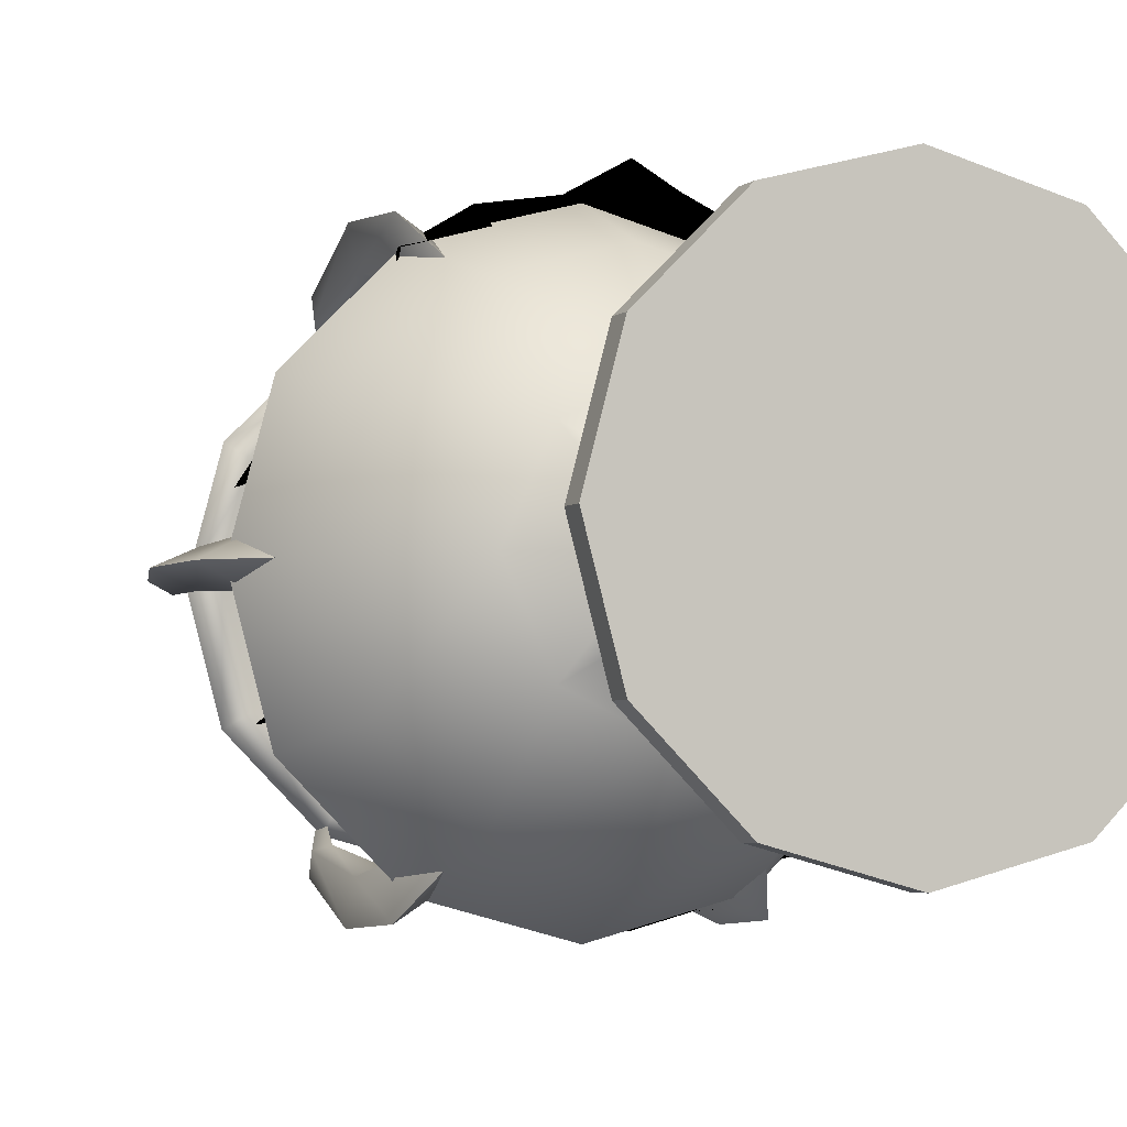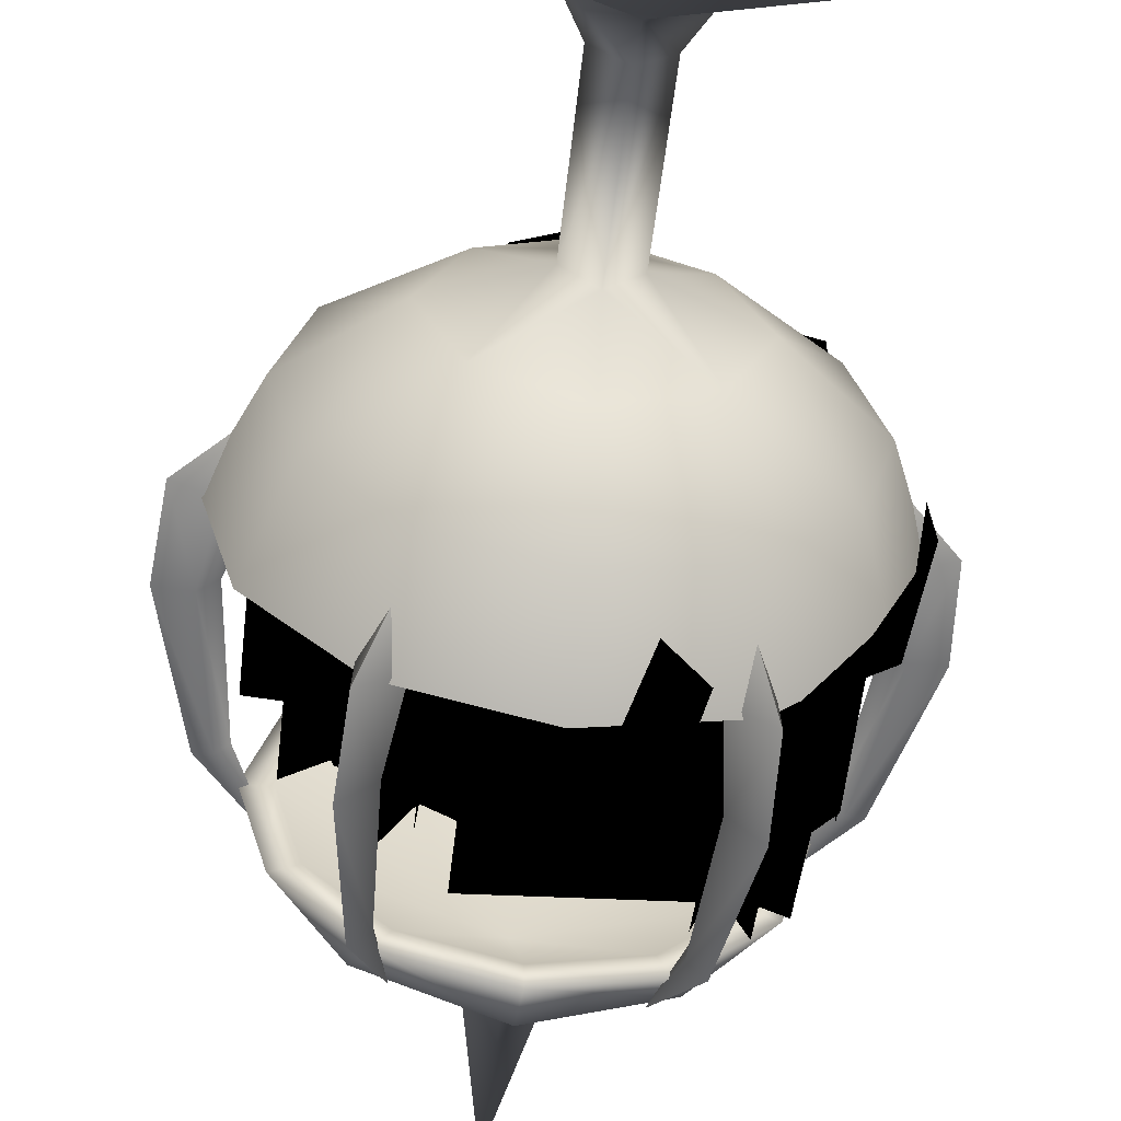
<metadata>
{"format":"obj","ext":"obj","renderer":"f3d","projection":"perspective","resolution":1024,"background":"white","views":[{"elev":-4.0,"azim":-22.5,"up":"+Z"},{"elev":-59.3,"azim":-6.8,"up":"+Z"}]}
</metadata>
<code>
v 3.239 22.84 -5.611
v -4.8e-05 22.84 -5.623
v -5.1e-05 22.84 -6.479
v 2.812 22.84 -4.87
v 5.611 22.84 -3.239
v 4.87 22.84 -2.812
v 6.479 22.84 -3e-05
v 5.623 22.84 -2.9e-05
v 5.611 22.84 3.239
v 4.87 22.84 2.812
v 3.239 22.84 5.611
v 2.812 22.84 4.87
v -5.4e-05 22.84 6.479
v -5.1e-05 22.84 5.623
v -3.239 22.84 5.611
v -2.812 22.84 4.87
v -5.611 22.84 3.239
v -4.87 22.84 2.812
v -6.479 22.84 -3.4e-05
v -5.623 22.84 -3.5e-05
v -5.611 22.84 -3.239
v -4.87 22.84 -2.812
v -3.239 22.84 -5.611
v -2.812 22.84 -4.87
v 2.62 10.36 -2.62
v 3.313 12.49 -5.739
v 5.739 12.49 -3.313
v -3e-05 10.36 -3.836
v -2.9e-05 9.247 -0.9371
v -2.62 10.36 -2.62
v -0.9372 9.247 4.5e-05
v -3.836 10.36 4.5e-05
v -2.62 10.36 2.62
v -5.739 12.49 3.313
v -3.313 12.49 5.739
v 1.119 26.77 -0.6461
v 3.659 24.8 -3.659
v -4.4e-05 26.77 -1.292
v 5.241 24.8 -2.8e-05
v 1.119 26.77 0.646
v 3.659 24.8 3.659
v -4.8e-05 26.77 1.292
v -4.5e-05 24.8 5.241
v -3.659 24.8 3.659
v -6.7 15.38 4.6e-05
v -7.865 15.38 4.6e-05
v -6.811 15.38 3.932
v -6.811 15.38 -3.932
v -5.802 15.38 -3.35
v -3.932 15.38 -6.811
v -3.35 15.38 -5.802
v -3.1e-05 15.38 -6.7
v -5.1e-05 22.84 -6.479
v 3.659 24.8 -3.659
v 3.239 22.84 -5.611
v -4.2e-05 24.8 -5.241
v -3.239 22.84 -5.611
v -3.659 24.8 -3.659
v -5.611 22.84 -3.239
v -6.479 22.84 -3.4e-05
v 3.608 17.58 6.25
v 4.201 15.24 6.032
v 3.25 15.24 5.629
v 4.261 17.67 6.455
v 3.354 21.77 5.809
v 3.791 21.91 5.953
v 2.776 24.32 4.808
v 3.779 22.14 6.546
v -3.608 17.58 -6.25
v -4.201 15.24 -6.032
v -3.25 15.24 -5.629
v -4.261 17.67 -6.455
v -3.354 21.77 -5.809
v -3.791 21.91 -5.953
v -2.776 24.32 -4.808
v -3.779 22.14 -6.546
v -3.2e-05 15.38 -7.865
v 3.932 15.38 -6.811
v 3.35 15.38 -5.802
v 6.811 15.38 -3.932
v 5.802 15.38 -3.35
v 6.7 15.38 4.5e-05
v 3.608 17.58 -6.25
v 3.123 15.24 -6.654
v 3.25 15.24 -5.629
v 3.46 17.67 -6.918
v 3.354 21.77 -5.809
v 3.26 21.91 -6.26
v 2.776 24.32 -4.808
v 3.779 22.14 -6.546
v -3.608 17.58 6.25
v -3.123 15.24 6.654
v -3.25 15.24 5.629
v -3.46 17.67 6.918
v -3.354 21.77 5.809
v -3.26 21.91 6.26
v -2.776 24.32 4.808
v -3.779 22.14 6.546
v 7.216 17.58 3.4e-05
v 7.325 15.24 -0.6223
v 6.5 15.24 3.4e-05
v 7.721 17.67 -0.4624
v 6.708 21.77 3.4e-05
v 7.051 21.91 -0.3064
v 5.552 24.32 3.4e-05
v 7.558 22.14 3.4e-05
v -7.216 17.58 -3.5e-05
v -7.325 15.24 0.6223
v -6.5 15.24 -3.5e-05
v -7.721 17.67 0.4624
v -6.708 21.77 -3.5e-05
v -7.051 21.91 0.3064
v -5.552 24.32 -3.5e-05
v -7.558 22.14 -3.5e-05
v -2.8e-05 9.247 0.9372
v -2.8e-05 10.36 3.836
v 2.62 10.36 2.62
v 3.313 12.49 5.739
v 5.739 12.49 3.313
v 4.366 17.92 7.563
v 4.271 15.24 7.398
v 3.373 13.46 5.843
v -2.8e-05 3.037 1.728
v -3.252 0.6503 5.632
v -2.8e-05 0.6503 6.504
v -5.632 0.6503 3.252
v -1.728 3.037 4.5e-05
v -6.504 0.6503 4.5e-05
v -5.632 0.6503 -3.252
v -4.366 17.92 -7.563
v -4.271 15.24 -7.398
v -3.373 13.46 -5.843
v 4.366 17.92 -7.563
v 4.271 15.24 -7.398
v 3.374 13.46 -5.843
v 8.733 17.92 3.4e-05
v 8.543 15.24 3.4e-05
v 6.747 13.46 3.4e-05
v -4.366 17.92 7.563
v -4.271 15.24 7.398
v -3.374 13.46 5.843
v -8.733 17.92 -3.5e-05
v -8.543 15.24 -3.5e-05
v -6.747 13.46 -3.5e-05
v -1.119 26.77 0.646
v -5.241 24.8 -3.3e-05
v -1.119 26.77 -0.6461
v -3.659 24.8 -3.659
v 3.46 17.67 6.918
v 3.354 21.77 5.809
v 3.608 17.58 6.25
v 3.26 21.91 6.26
v 4.366 17.92 7.563
v 3.779 22.14 6.546
v 3.123 15.24 6.654
v 3.25 15.24 5.629
v 4.271 15.24 7.398
v 4.201 15.24 -6.032
v 3.608 17.58 -6.25
v 3.25 15.24 -5.629
v 4.261 17.67 -6.455
v 4.271 15.24 -7.398
v 4.366 17.92 -7.563
v 3.354 21.77 -5.809
v 3.791 21.91 -5.953
v 3.779 22.14 -6.546
v 7.721 17.67 0.4625
v 6.708 21.77 3.4e-05
v 7.216 17.58 3.4e-05
v 7.051 21.91 0.3064
v 8.733 17.92 3.4e-05
v 7.558 22.14 3.4e-05
v -3.123 15.24 -6.654
v -3.608 17.58 -6.25
v -3.25 15.24 -5.629
v -3.46 17.67 -6.918
v -4.271 15.24 -7.398
v -4.366 17.92 -7.563
v -3.354 21.77 -5.809
v -3.26 21.91 -6.26
v -3.779 22.14 -6.546
v 3.239 22.84 5.611
v -4.5e-05 24.8 5.241
v -5.4e-05 22.84 6.479
v 3.659 24.8 3.659
v 5.611 22.84 3.239
v 6.479 22.84 -3e-05
v 7.325 15.24 0.6224
v 6.5 15.24 3.4e-05
v 8.543 15.24 3.4e-05
v -3.35 15.38 5.802
v -3.932 15.38 6.811
v -2.8e-05 15.38 6.7
v -5.802 15.38 3.35
v -7.325 15.24 -0.6224
v -7.216 17.58 -3.5e-05
v -6.5 15.24 -3.5e-05
v -7.721 17.67 -0.4625
v -8.543 15.24 -3.5e-05
v -8.733 17.92 -3.5e-05
v 3.836 10.36 4.5e-05
v 6.627 12.49 4.4e-05
v 0.9372 9.247 4.5e-05
v -6.708 21.77 -3.5e-05
v -7.051 21.91 -0.3064
v -7.558 22.14 -3.5e-05
v -4.201 15.24 6.032
v -3.608 17.58 6.25
v -3.25 15.24 5.629
v -4.261 17.67 6.455
v -4.271 15.24 7.398
v -4.366 17.92 7.563
v -3.354 21.77 5.809
v -3.791 21.91 5.953
v -3.779 22.14 6.546
v 3.932 15.38 6.811
v 3.35 15.38 5.802
v -2.8e-05 15.38 7.865
v -3.1e-05 12.49 -6.627
v -3.313 12.49 -5.739
v -3.659 24.8 3.659
v -5.4e-05 22.84 6.479
v -4.5e-05 24.8 5.241
v -3.239 22.84 5.611
v -5.611 22.84 3.239
v -5.241 24.8 -3.3e-05
v 1.728 3.037 4.5e-05
v 5.632 0.6503 -3.252
v -2.9e-05 3.037 -1.728
v 6.504 0.6503 4.5e-05
v 5.632 0.6503 3.252
v -4e-05 32.77 -2.6e-05
v 1.119 26.77 -0.6461
v -4.4e-05 26.77 -1.292
v 1.119 26.77 0.646
v -4.8e-05 26.77 1.292
v -1.119 26.77 0.646
v -1.119 26.77 -0.6461
v -3.1e-05 0.6503 -6.504
v -3.252 0.6503 -5.632
v 3.252 0.6503 -5.632
v -5.4e-05 26.38 -3.2e-05
v -3.313 12.49 5.739
v -2.8e-05 15.38 7.865
v -3.932 15.38 6.811
v -2.8e-05 12.49 6.627
v 3.932 15.38 6.811
v 3.313 12.49 5.739
v 6.811 15.38 3.932
v 5.739 12.49 3.313
v -5.632 0 -3.252
v -5.632 0 3.252
v -6.504 0 4.5e-05
v -3.252 0 -5.632
v -3.252 0 5.632
v -3.1e-05 0 -6.504
v -2.8e-05 0 6.504
v 3.252 0 -5.632
v 3.252 0 5.632
v 5.632 0 -3.252
v 5.632 0 3.252
v 6.504 0 4.5e-05
v -2.776 24.32 4.808
v 5.632 0.6503 -3.252
v 6.504 0 4.5e-05
v 5.632 0 -3.252
v 6.504 0.6503 4.5e-05
v 3.252 0.6503 -5.632
v 5.632 0 -3.252
v 3.252 0 -5.632
v 5.632 0.6503 -3.252
v -3.1e-05 0.6503 -6.504
v 3.252 0 -5.632
v -3.1e-05 0 -6.504
v 3.252 0.6503 -5.632
v -3.252 0.6503 -5.632
v -3.1e-05 0 -6.504
v -3.252 0 -5.632
v -3.1e-05 0.6503 -6.504
v 2.776 24.32 4.808
v -5.632 0.6503 -3.252
v -3.252 0 -5.632
v -5.632 0 -3.252
v -3.252 0.6503 -5.632
v 7.865 15.38 4.5e-05
v 6.627 12.49 4.4e-05
v -6.504 0.6503 4.5e-05
v -5.632 0 -3.252
v -6.504 0 4.5e-05
v -5.632 0.6503 -3.252
v -5.632 0.6503 3.252
v -6.504 0 4.5e-05
v -5.632 0 3.252
v -6.504 0.6503 4.5e-05
v 5.552 24.32 3.4e-05
v -2.8e-05 0.6503 6.504
v -3.252 0 5.632
v -2.8e-05 0 6.504
v -3.252 0.6503 5.632
v 3.252 0.6503 5.632
v -2.8e-05 0 6.504
v 3.252 0 5.632
v -2.8e-05 0.6503 6.504
v 5.632 0.6503 3.252
v 3.252 0 5.632
v 5.632 0 3.252
v 3.252 0.6503 5.632
v 6.504 0.6503 4.5e-05
v 5.632 0 3.252
v 6.504 0 4.5e-05
v 5.632 0.6503 3.252
v 2.776 24.32 -4.808
v 3.252 0.6503 5.632
v -2.8e-05 3.037 1.728
v 6.7 15.38 4.5e-05
v 6.811 15.38 3.932
v 7.865 15.38 4.5e-05
v 5.802 15.38 3.35
v -2.776 24.32 -4.808
v -3.252 0.6503 5.632
v -5.632 0 3.252
v -3.252 0 5.632
v -5.632 0.6503 3.252
v 5.241 24.8 -2.8e-05
v 5.611 22.84 -3.239
v 0.9372 9.247 4.5e-05
v 3.836 10.36 4.5e-05
v -2.8e-05 12.49 6.627
v -6.627 12.49 4.5e-05
v -5.739 12.49 -3.313
v 6.627 12.49 4.4e-05
v 6.627 12.49 4.4e-05
v 6.811 15.38 -3.932
v 7.865 15.38 4.5e-05
v 5.739 12.49 -3.313
v 3.932 15.38 -6.811
v 3.313 12.49 -5.739
v -5.552 24.32 -3.5e-05
v -4.2e-05 24.8 -5.241
v -3.2e-05 15.38 -7.865
v -3.1e-05 12.49 -6.627
v -3.932 15.38 -6.811
v -3.313 12.49 -5.739
v -6.811 15.38 -3.932
v -5.739 12.49 -3.313
v -7.865 15.38 4.6e-05
v -6.627 12.49 4.5e-05
v -6.811 15.38 3.932
v -5.739 12.49 3.313
v 7.865 15.38 4.5e-05
v -3.374 13.46 5.843
v 3.373 13.46 5.843
v 6.747 13.46 3.4e-05
v 3.374 13.46 -5.843
v -3.373 13.46 -5.843
v -6.747 13.46 -3.5e-05
g polygon0
f 1 2 3
f 1 4 2
f 5 4 1
f 5 6 4
f 7 6 5
f 7 8 6
f 9 8 7
f 9 10 8
f 11 10 9
f 11 12 10
f 13 12 11
f 13 14 12
f 15 14 13
f 15 16 14
f 17 16 15
f 17 18 16
f 19 18 17
f 19 20 18
f 21 20 19
f 21 22 20
f 23 22 21
f 23 24 22
f 3 24 23
f 3 2 24
f 25 26 27
f 25 28 26
f 29 28 25
f 29 30 28
f 31 30 29
f 31 32 30
f 33 32 31
f 33 34 32
f 35 34 33
f 36 37 38
f 36 39 37
f 40 39 36
f 40 41 39
f 42 41 40
f 42 43 41
f 44 43 42
f 45 46 47
f 45 48 46
f 49 48 45
f 49 50 48
f 51 50 49
f 51 52 50
f 53 54 55
f 53 56 54
f 57 56 53
f 57 58 56
f 59 58 57
f 59 60 58
f 61 62 63
f 61 64 62
f 65 64 61
f 65 66 64
f 67 66 65
f 67 68 66
f 69 70 71
f 69 72 70
f 73 72 69
f 73 74 72
f 75 74 73
f 75 76 74
f 52 77 50
f 52 78 77
f 79 78 52
f 79 80 78
f 81 80 79
f 81 82 80
f 83 84 85
f 83 86 84
f 87 86 83
f 87 88 86
f 89 88 87
f 89 90 88
f 91 92 93
f 91 94 92
f 95 94 91
f 95 96 94
f 97 96 95
f 97 98 96
f 99 100 101
f 99 102 100
f 103 102 99
f 103 104 102
f 105 104 103
f 105 106 104
f 107 108 109
f 107 110 108
f 111 110 107
f 111 112 110
f 113 112 111
f 113 114 112
f 115 33 31
f 115 116 33
f 117 116 115
f 117 118 116
f 119 118 117
f 120 66 68
f 120 64 66
f 121 64 120
f 121 62 64
f 122 62 121
f 123 124 125
f 123 126 124
f 127 126 123
f 127 128 126
f 129 128 127
f 130 74 76
f 130 72 74
f 131 72 130
f 131 70 72
f 132 70 131
f 133 88 90
f 133 86 88
f 134 86 133
f 134 84 86
f 135 84 134
f 136 104 106
f 136 102 104
f 137 102 136
f 137 100 102
f 138 100 137
f 139 96 98
f 139 94 96
f 140 94 139
f 140 92 94
f 141 92 140
f 142 112 114
f 142 110 112
f 143 110 142
f 143 108 110
f 144 108 143
f 145 44 42
f 145 146 44
f 147 146 145
f 147 148 146
f 38 148 147
f 149 150 151
f 149 152 150
f 153 152 149
f 153 154 152
f 155 151 156
f 155 149 151
f 157 149 155
f 157 153 149
f 158 159 160
f 158 161 159
f 162 161 158
f 162 163 161
f 161 164 159
f 161 165 164
f 163 165 161
f 163 166 165
f 167 168 169
f 167 170 168
f 171 170 167
f 171 172 170
f 173 174 175
f 173 176 174
f 177 176 173
f 177 178 176
f 176 179 174
f 176 180 179
f 178 180 176
f 178 181 180
f 182 183 184
f 182 185 183
f 186 185 182
f 186 187 185
f 188 169 189
f 188 167 169
f 190 167 188
f 190 171 167
f 191 192 193
f 191 47 192
f 194 47 191
f 194 45 47
f 195 196 197
f 195 198 196
f 199 198 195
f 199 200 198
f 201 27 202
f 201 25 27
f 203 25 201
f 203 29 25
f 198 204 196
f 198 205 204
f 200 205 198
f 200 206 205
f 207 208 209
f 207 210 208
f 211 210 207
f 211 212 210
f 210 213 208
f 210 214 213
f 212 214 210
f 212 215 214
f 193 216 217
f 193 218 216
f 192 218 193
f 28 219 26
f 28 220 219
f 30 220 28
f 221 222 223
f 221 224 222
f 225 224 221
f 226 225 221
f 226 60 225
f 58 60 226
f 227 228 229
f 227 230 228
f 231 230 227
f 232 233 234
f 232 235 233
f 236 235 232
f 232 237 236
f 232 238 237
f 234 238 232
f 229 239 240
f 229 241 239
f 228 241 229
f 242 2 4
f 242 24 2
f 22 24 242
f 243 244 245
f 243 246 244
f 246 247 244
f 246 248 247
f 248 249 247
f 248 250 249
f 251 252 253
f 251 254 252
f 254 255 252
f 254 256 255
f 256 257 255
f 256 258 257
f 258 259 257
f 258 260 259
f 260 261 259
f 260 262 261
f 263 214 215
f 263 213 214
f 264 265 266
f 264 267 265
f 268 269 270
f 268 271 269
f 272 273 274
f 272 275 273
f 276 277 278
f 276 279 277
f 280 152 154
f 280 150 152
f 281 282 283
f 281 284 282
f 285 250 286
f 285 249 250
f 287 288 289
f 287 290 288
f 291 292 293
f 291 294 292
f 295 170 172
f 295 168 170
f 296 297 298
f 296 299 297
f 300 301 302
f 300 303 301
f 304 305 306
f 304 307 305
f 308 309 310
f 308 311 309
f 312 165 166
f 312 164 165
f 127 240 129
f 127 229 240
f 313 314 125
f 313 231 314
f 315 316 317
f 315 318 316
f 318 216 316
f 318 217 216
f 319 180 181
f 319 179 180
f 320 321 322
f 320 323 321
f 187 324 185
f 187 325 324
f 325 54 324
f 325 55 54
f 326 117 115
f 326 327 117
f 328 116 118
f 328 35 116
f 329 32 34
f 329 330 32
f 330 30 32
f 330 220 30
f 327 119 117
f 327 331 119
f 332 333 334
f 332 335 333
f 335 336 333
f 335 337 336
f 338 205 206
f 338 204 205
f 339 38 37
f 339 148 38
f 337 340 336
f 337 341 340
f 341 342 340
f 341 343 342
f 343 344 342
f 343 345 344
f 345 346 344
f 345 347 346
f 347 348 346
f 347 349 348
f 349 245 348
f 349 243 245
f 6 242 4
f 6 8 242
f 10 242 8
f 10 12 242
f 14 242 12
f 14 16 242
f 18 242 16
f 18 20 242
f 231 227 314
f 350 80 82
f 33 116 35
f 351 211 207
f 352 157 155
f 353 190 188
f 354 162 158
f 355 177 173
f 356 199 195
f 20 22 242
v -1.771 15.11 1.558
v -4.444 15.36 3.752
v -4.387 14.88 0.7224
v -2.199 16.24 4.422
v 1.945 16.23 4.394
v 1.752 15.67 7.912
v 5.238 15.47 3.002
v 6.114 15.35 5.176
v -4.27 15.11 6.607
v -2.438 15.45 7.701
v -0.3431 15.42 7.926
v -1.652 12.46 7.474
v -0.1501 12.36 8.32
v 4.678 15.4 -6.086
v 2.934 15.87 -4.537
v 2.622 15.46 -7.196
v 5.078 16.14 -1.998
v 6.968 15.59 -3.891
v 7.739 15.43 -0.6489
v 7.203 12.85 -1.884
v 1.619 13.55 -7.156
v 2.799 14.57 -7.133
v 1.068 15.44 -7.614
v 0.301 15.55 -5.82
v 1.472 13.52 7.908
v 7.153 12.4 -4.246
v 5.927 13.82 -5.807
v -2.078 15.49 -4.105
v 0.5355 15.49 -0.3577
v 3.351 15.31 3.671
v 6.558 15.52 0.9076
v 1.405 15.17 1.502
v 4.171 15.16 0.2651
v 5.67 13.29 5.868
v -3.023 12.85 6.804
g polygon1
f 357 358 359
f 357 360 358
f 361 360 357
f 361 362 360
f 363 362 361
f 363 364 362
f 360 365 358
f 360 366 365
f 367 366 360
f 367 368 366
f 369 368 367
f 370 371 372
f 370 373 371
f 374 373 370
f 374 375 373
f 376 375 374
f 372 377 378
f 372 379 377
f 380 379 372
f 362 367 360
f 362 369 367
f 381 369 362
f 374 382 376
f 374 383 382
f 370 383 374
f 371 380 372
f 371 384 380
f 385 384 371
f 373 385 371
f 373 386 385
f 387 386 373
f 388 361 357
f 388 389 361
f 362 390 381
f 362 364 390
f 389 363 361
f 391 365 366
f 387 373 375
v -2.9e-05 3.037 -1.728
v 0.9602 4.348 4.4e-05
v 1.728 3.037 4.5e-05
v -2.9e-05 4.348 -0.9602
v -1.728 3.037 4.5e-05
v -0.9602 4.348 4.5e-05
v -2.8e-05 3.037 1.728
v -2.8e-05 4.348 0.9602
v -2.9e-05 9.247 -0.9371
v -0.9372 9.247 4.5e-05
v -2.8e-05 9.247 0.9372
v 0.9372 9.247 4.5e-05
g polygon2
f 392 393 394
f 392 395 393
f 396 395 392
f 396 397 395
f 398 397 396
f 398 399 397
f 394 399 398
f 394 393 399
f 395 400 393
f 395 401 400
f 397 401 395
f 397 402 401
f 399 402 397
f 399 403 402
f 393 403 399
f 393 400 403
v -2.9e-05 14.87 4.5e-05
v 5.802 15.38 3.35
v 6.7 15.38 4.5e-05
v 3.35 15.38 5.802
v -2.8e-05 15.38 6.7
v -3.35 15.38 5.802
v -5.802 15.38 3.35
v -6.7 15.38 4.6e-05
v -5.802 15.38 -3.35
v -3.35 15.38 -5.802
v -3.1e-05 15.38 -6.7
v 3.35 15.38 -5.802
v 5.802 15.38 -3.35
g polygon3
f 404 405 406
f 404 407 405
f 408 407 404
f 404 409 408
f 404 410 409
f 411 410 404
f 404 412 411
f 404 413 412
f 414 413 404
f 404 415 414
f 404 416 415
f 406 416 404
v 1.703 16.2 5.466
v 2.681 14.68 1.967
v 1.106 14.28 4.963
v 3.278 16.6 2.469
v 1.879 18.15 5.777
v 3.455 18.55 2.781
v 1.858 22.73 6.306
v 3.434 23.12 3.309
v 3.923 16.27 4.618
v 0.461 14.61 2.815
v 3.326 14.35 4.115
v 1.058 16.53 3.317
v 4.099 18.22 4.929
v 1.234 18.48 3.629
v 4.078 22.8 5.458
v 1.213 23.06 4.157
v 3.638 14.77 -5.926
v -1.831 20.55 -6.529
v -1.831 14.74 -6.529
v 3.638 20.58 -5.926
v 6.54 14.54 -2.502
v 6.54 20.34 -2.502
v -4.414 14.51 -2.634
v -5.833 20.29 1.138
v -5.833 14.48 1.138
v -4.414 20.32 -2.634
v -0.1133 14.54 -5.177
v -0.1133 20.34 -5.177
v -3.573 14.86 5.868
v 1.045 20.46 6.67
v 1.045 15 6.67
v -3.573 20.32 5.868
v -6.133 14.54 1.984
v -6.133 20.34 1.984
v 6.524 14.51 2.723
v 6.414 20.29 -2.944
v 6.414 14.48 -2.944
v 6.524 20.32 2.723
v 2.346 14.54 6.714
v 2.346 20.34 6.714
v 5.915 17.48 -2.229
v 2.748 15.22 -3.342
v 5.925 15.34 -2.008
v 2.739 17.36 -3.564
v 5.677 22.46 -2.246
v 2.5 22.34 -3.581
v 5.042 17.44 -4.551
v 3.622 15.26 -1.02
v 5.052 15.3 -4.329
v 3.612 17.41 -1.242
v 4.803 22.42 -4.568
v 3.374 22.38 -1.259
v -1.159 22.46 1.904
v -3.449 20.03 -2.533
v -1.197 20.03 1.924
v -3.411 22.46 -2.552
v -0.05991 22.42 -1.447
v -4.548 20.07 0.8184
v -0.09792 20 -1.427
v -4.51 22.49 0.7992
v 1.003 20.46 2.484
v -5.626 15.04 -3.12
v 0.9548 15.04 2.54
v -5.578 20.46 -3.176
v 2.038 20.44 -0.667
v -6.661 15.07 0.03115
v -6.613 20.48 -0.02494
v 1.99 15.02 -0.6109
v 0.5396 20.43 -3.63
v -5.163 15.07 2.994
v 0.4913 15.01 -3.574
v -5.114 20.49 2.938
v -2.615 20.44 -4.669
v -2.008 15.07 4.033
v -1.96 20.48 3.977
v -2.663 15.02 -4.613
v 3.102 22.69 6.327
v 2.211 18.58 2.76
v 2.19 23.16 3.288
v 3.123 18.12 5.798
v 4.216 22.97 4.208
v 1.097 18.3 4.878
v 1.076 22.88 5.407
v 4.237 18.4 3.679
v 5.717 22.46 -3.612
v 2.698 17.37 -2.198
v 2.46 22.35 -2.215
v 5.955 17.48 -3.595
v 3.471 22.37 -4.555
v 4.945 17.45 -1.255
v 4.706 22.43 -1.272
v 3.709 17.4 -4.538
g polygon4
f 417 418 419
f 417 420 418
f 421 420 417
f 421 422 420
f 423 422 421
f 423 424 422
f 425 426 427
f 425 428 426
f 429 428 425
f 429 430 428
f 431 430 429
f 431 432 430
f 433 434 435
f 433 436 434
f 437 436 433
f 437 438 436
f 439 440 441
f 439 442 440
f 443 442 439
f 443 444 442
f 445 446 447
f 445 448 446
f 449 448 445
f 449 450 448
f 451 452 453
f 451 454 452
f 455 454 451
f 455 456 454
f 457 458 459
f 457 460 458
f 461 460 457
f 461 462 460
f 463 464 465
f 463 466 464
f 467 466 463
f 467 468 466
f 469 470 471
f 469 472 470
f 473 474 475
f 473 476 474
f 477 478 479
f 477 480 478
f 481 482 483
f 481 484 482
f 485 486 487
f 485 488 486
f 489 490 491
f 489 492 490
f 493 494 495
f 493 496 494
f 497 498 499
f 497 500 498
f 501 502 503
f 501 504 502
f 505 506 507
f 505 508 506

</code>
